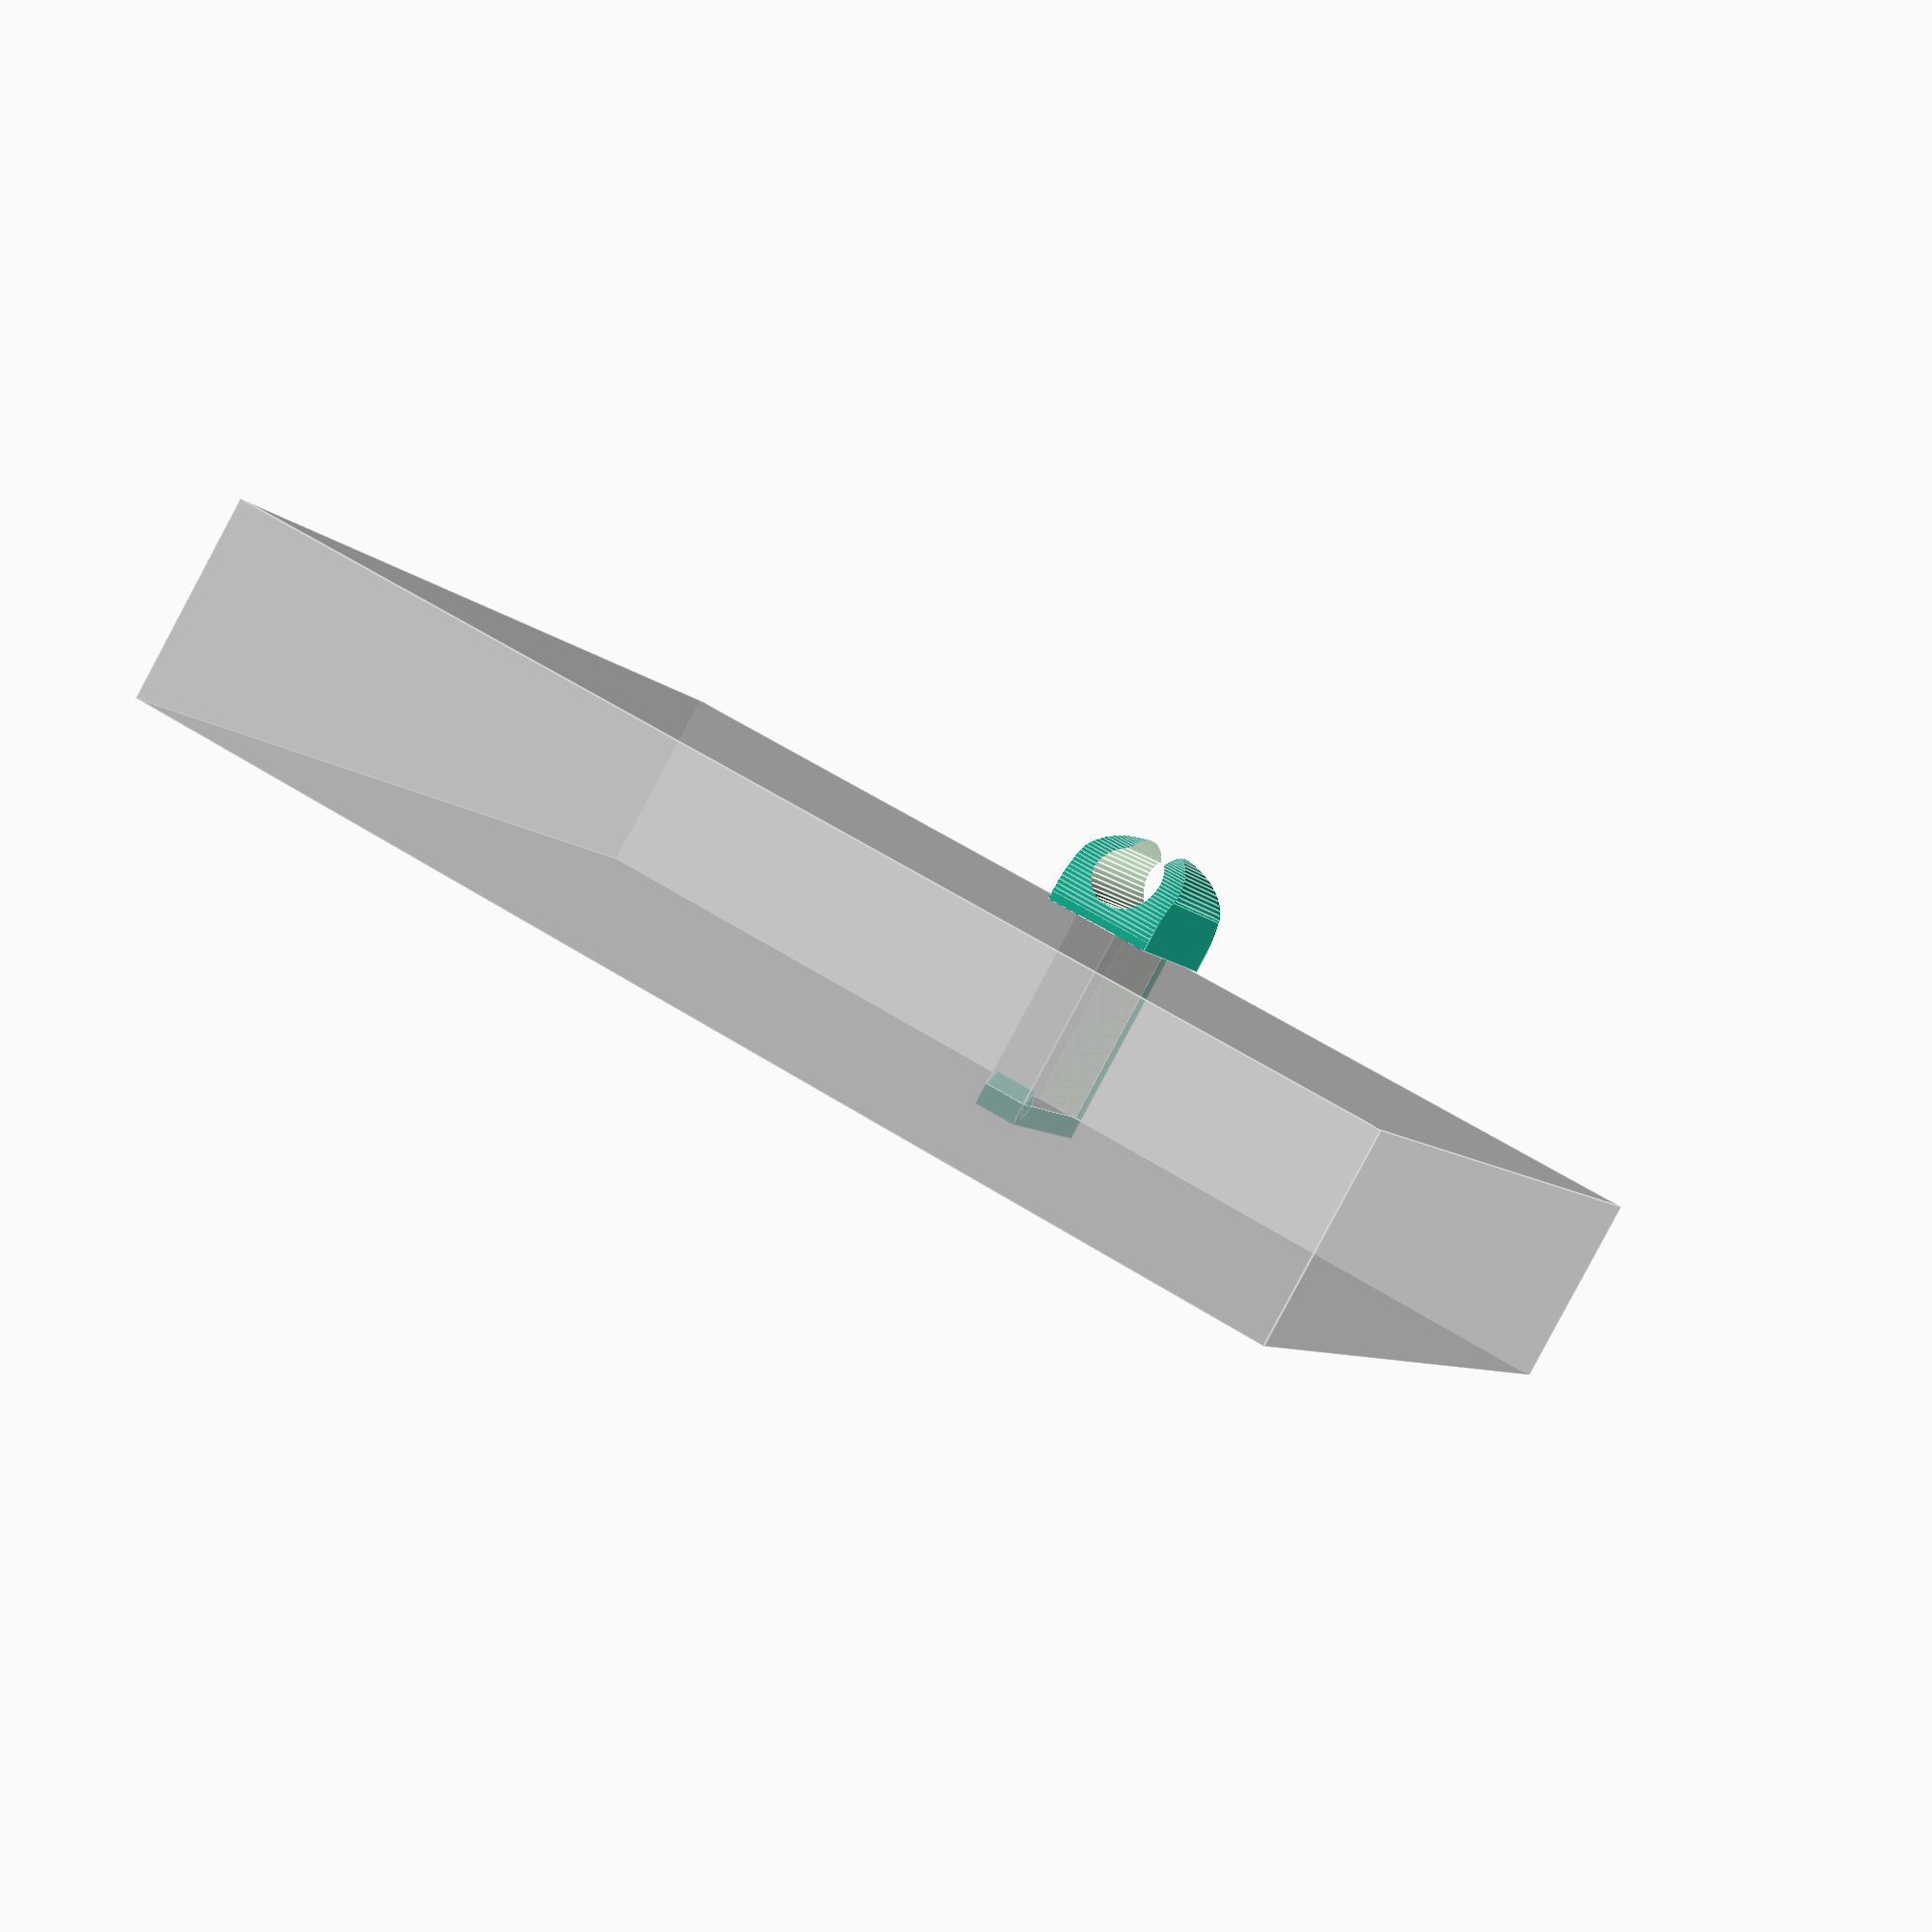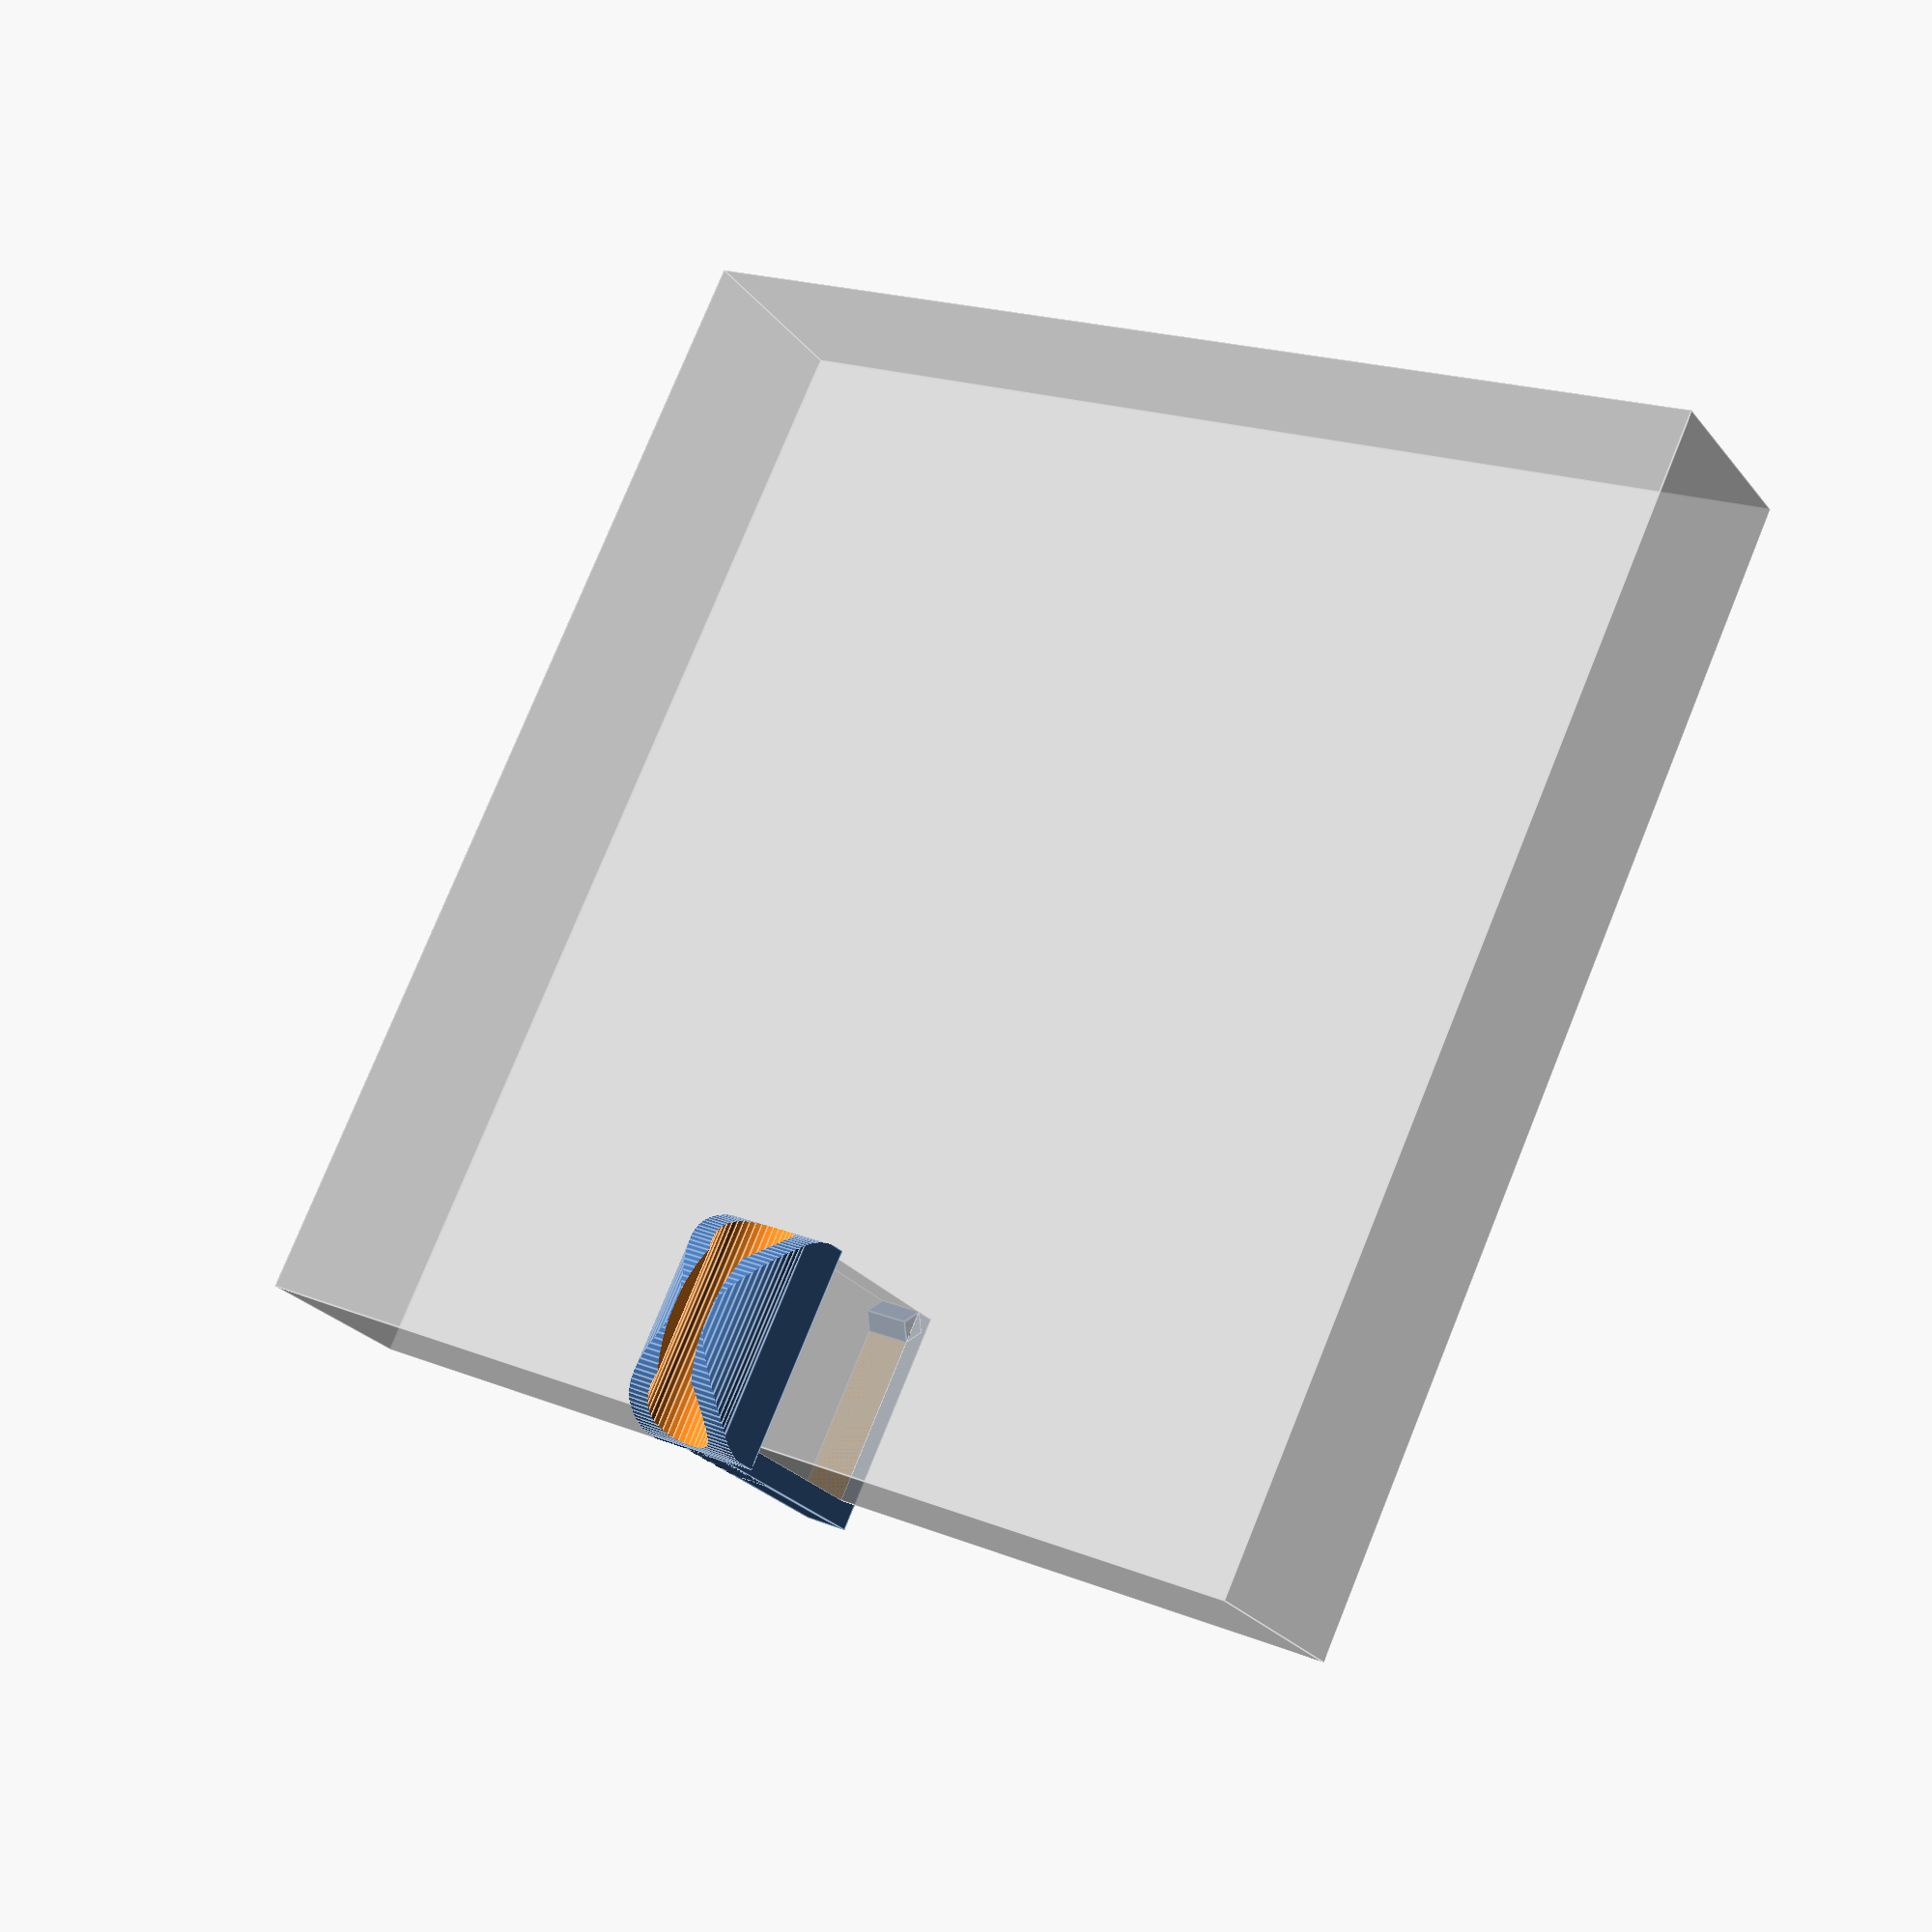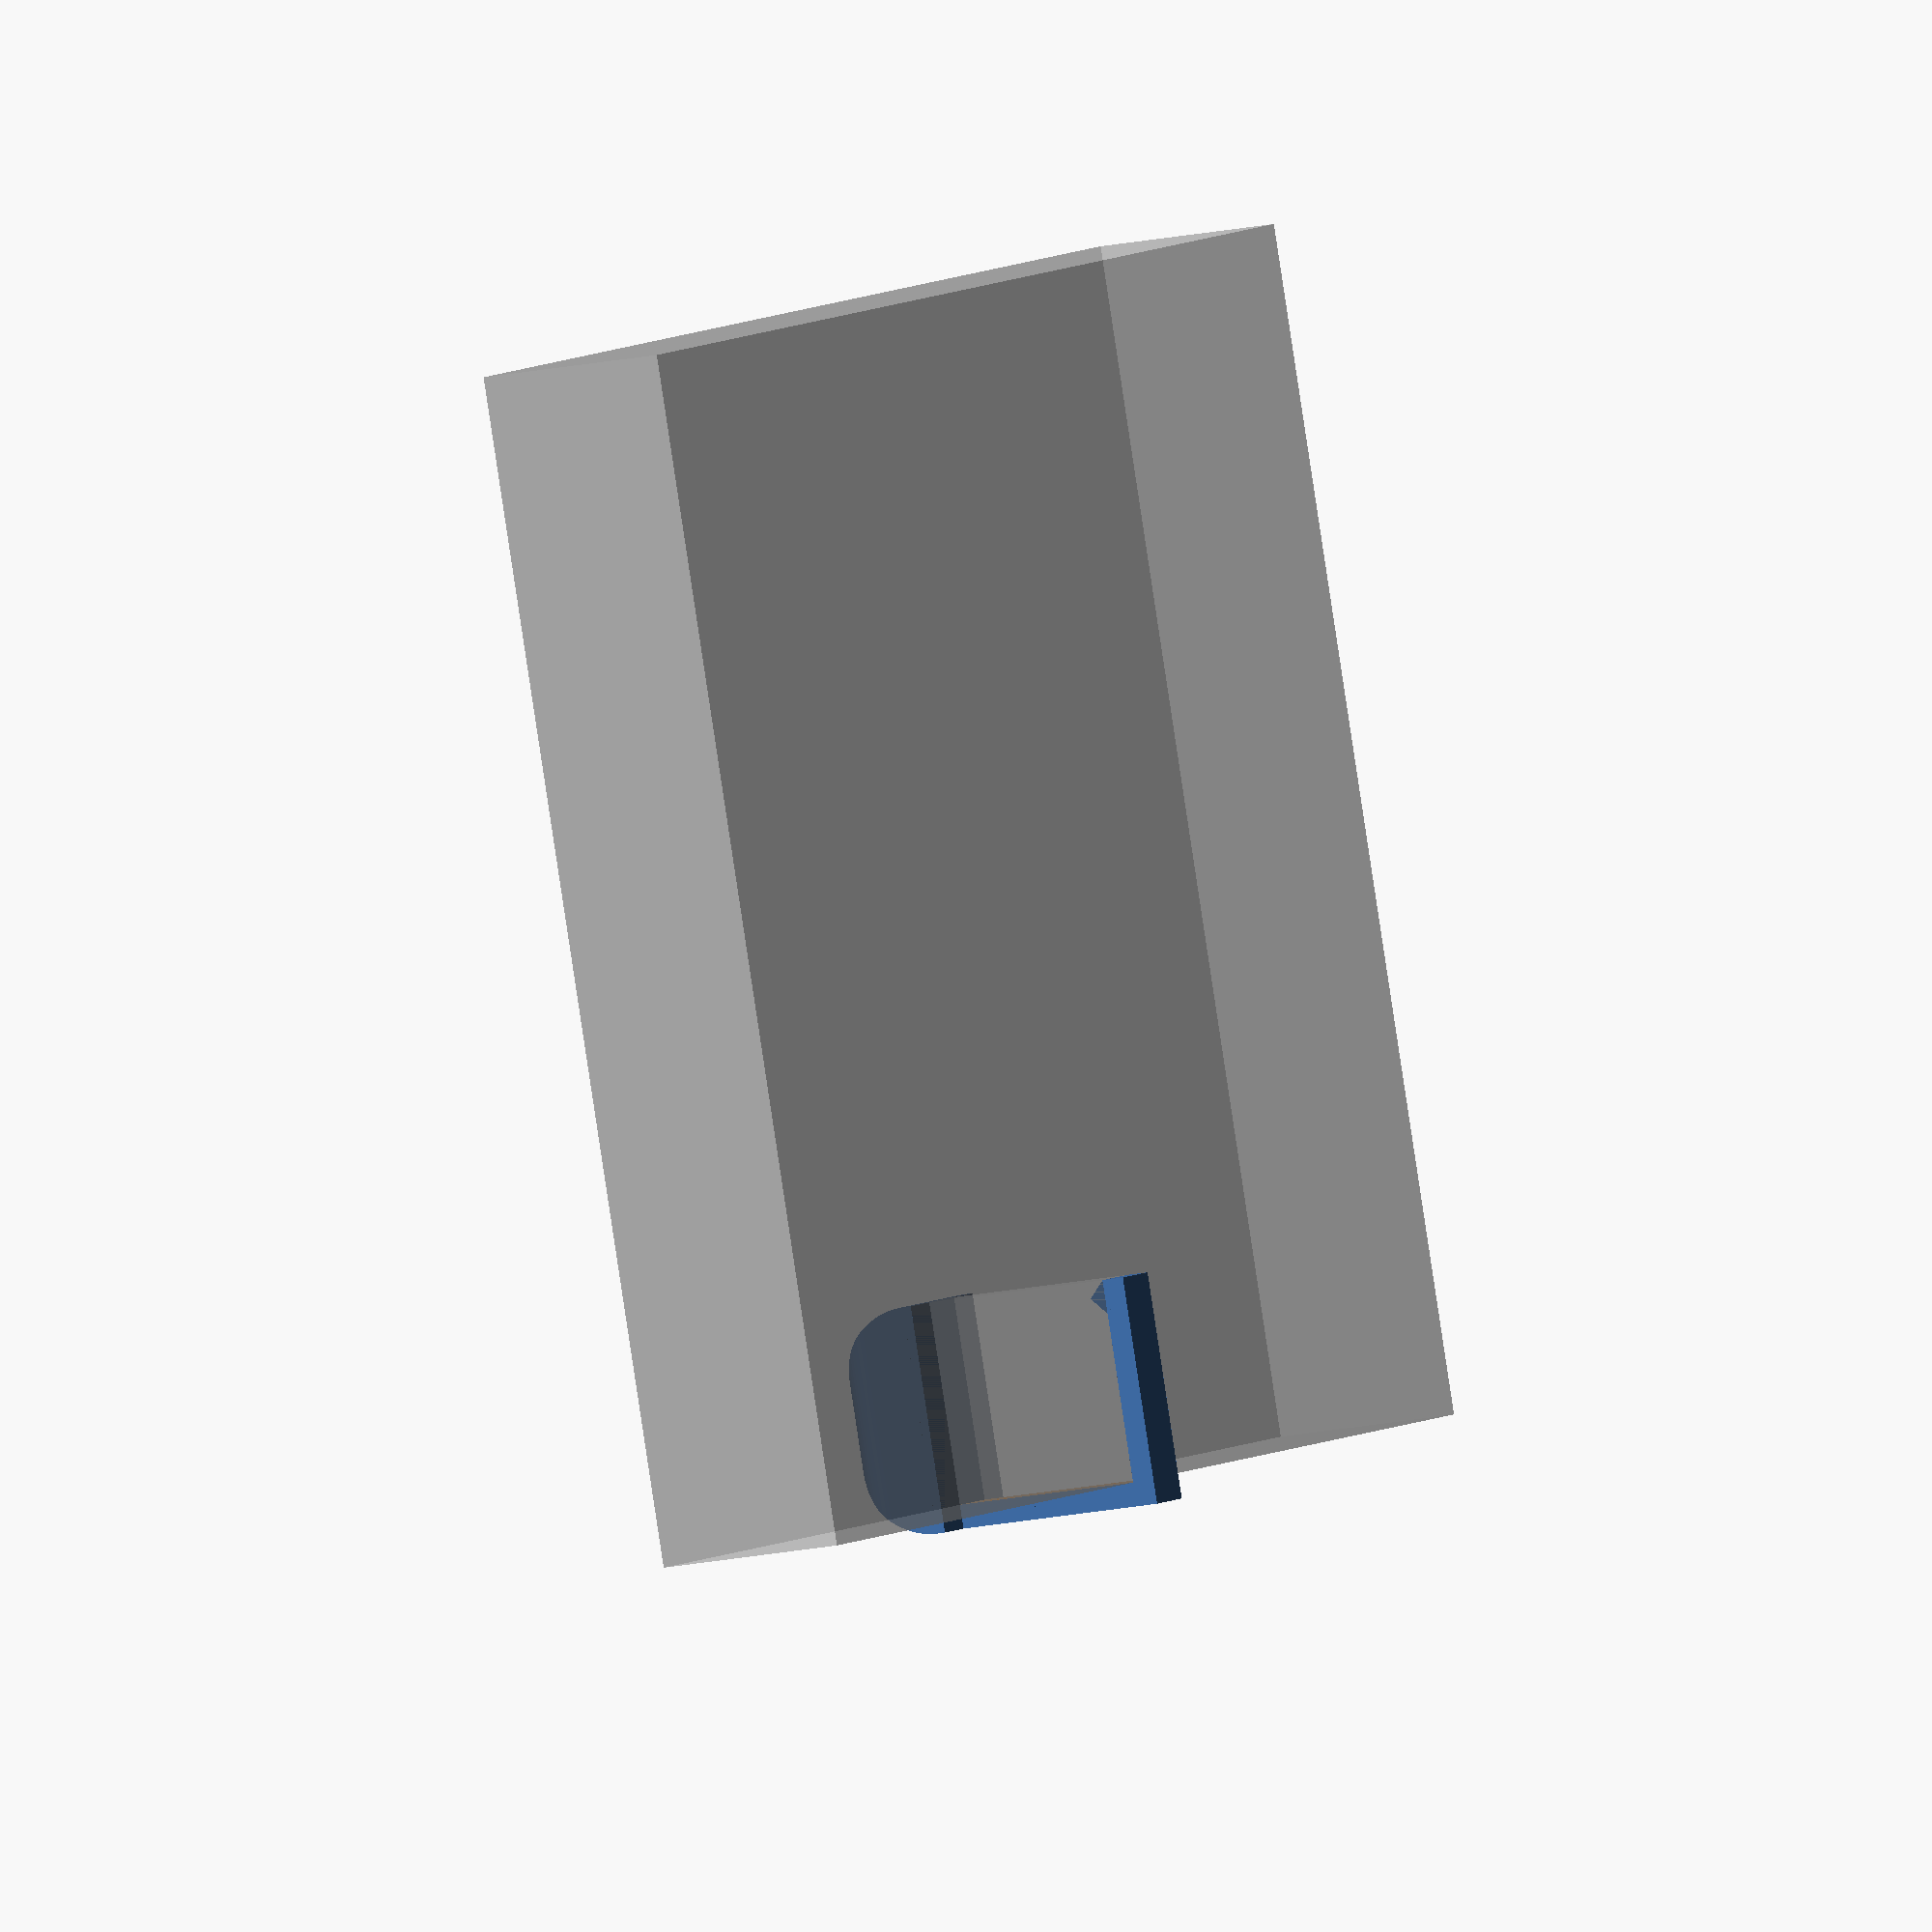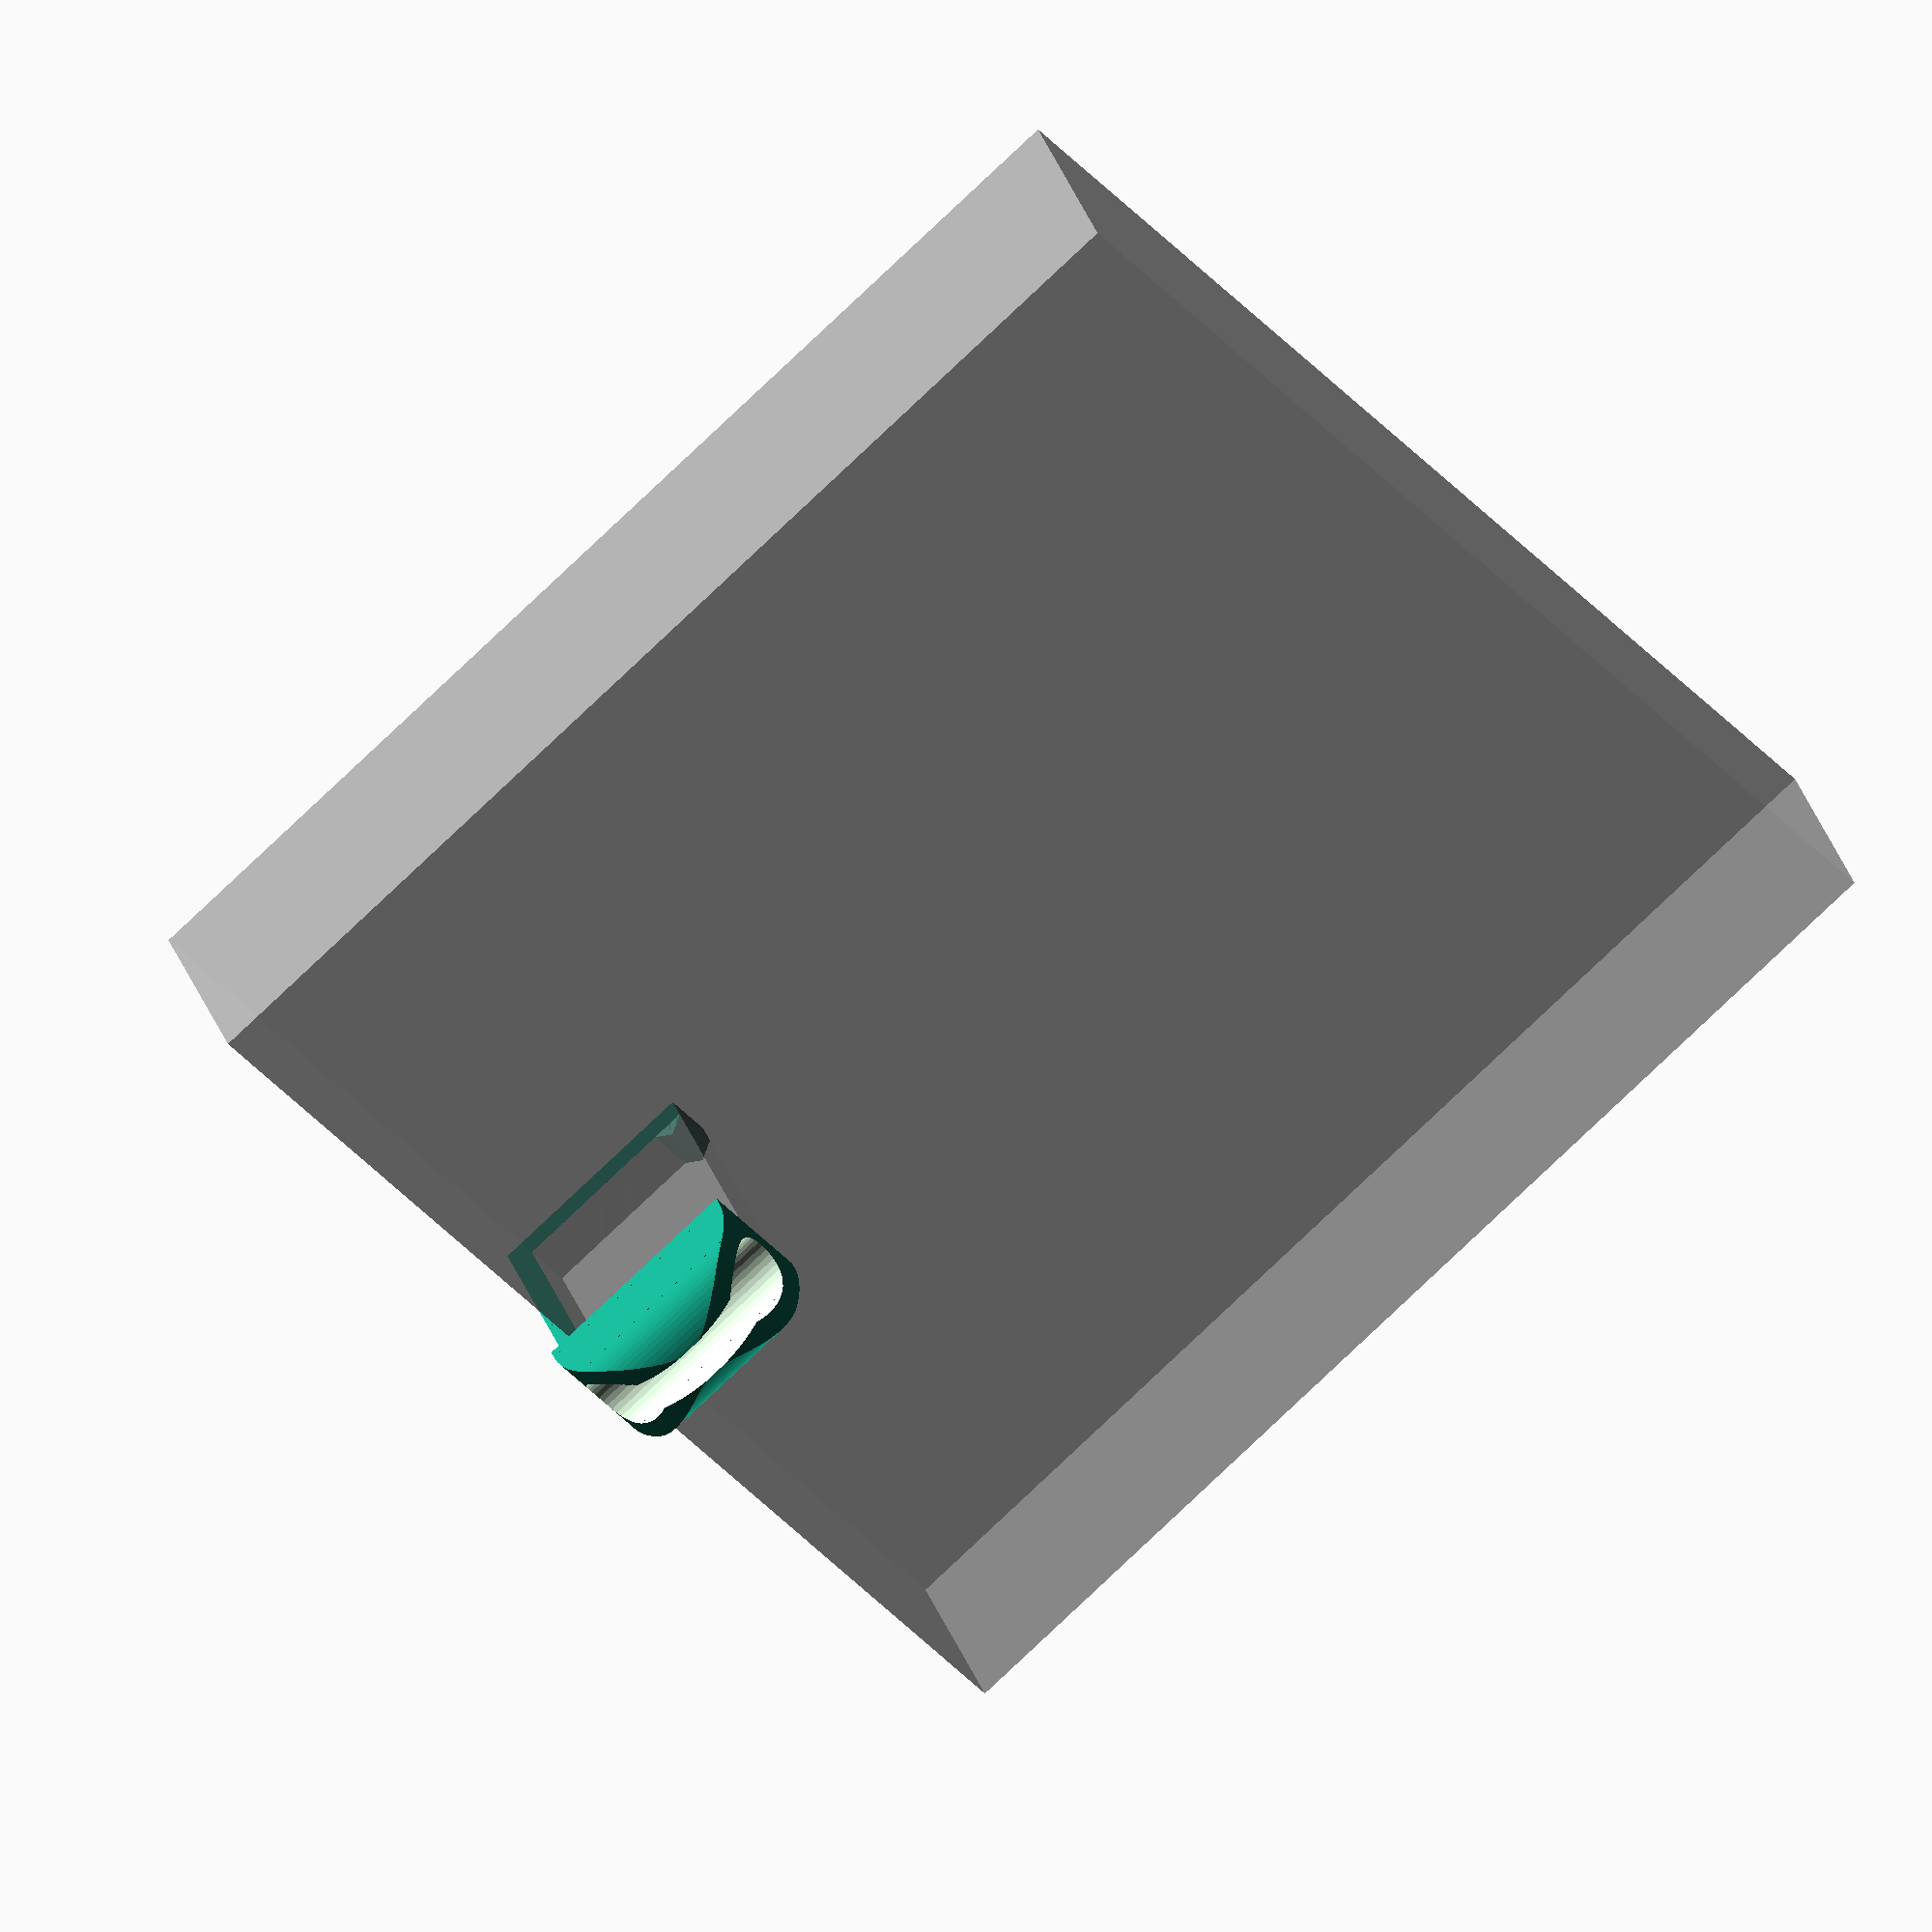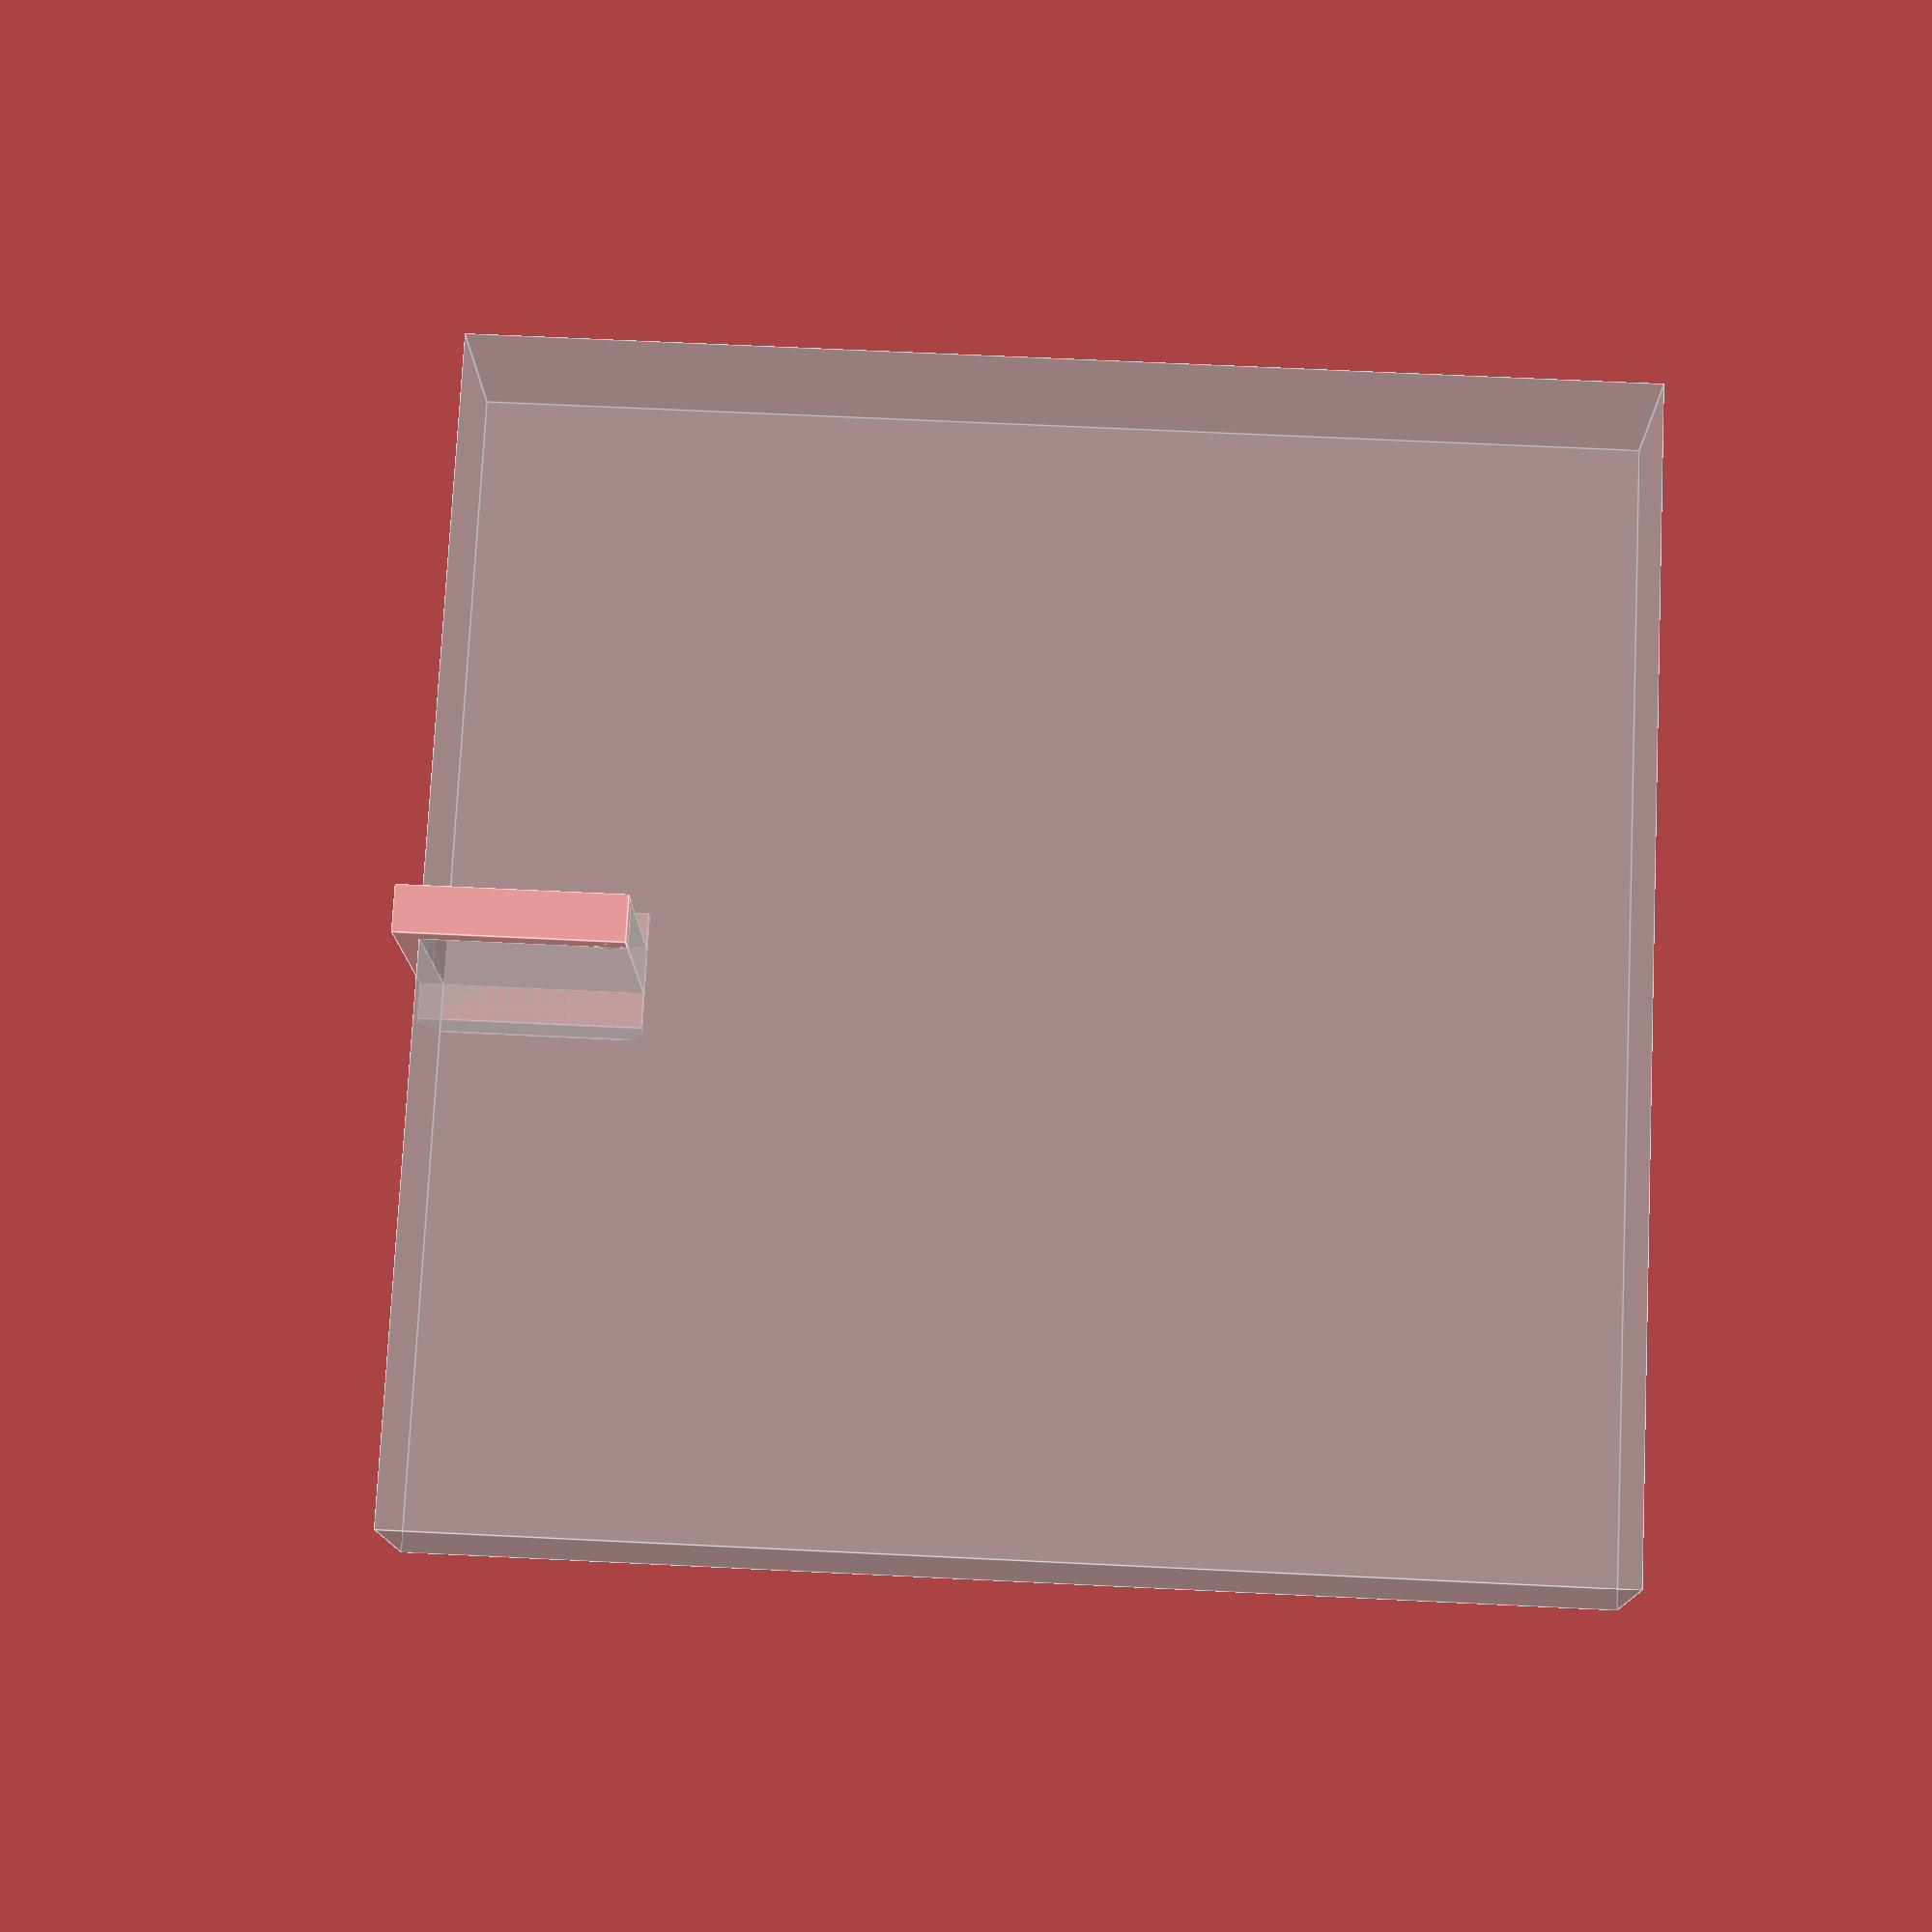
<openscad>
shelf_thickness = 17;
wall_thickness = 2;
cable_diameter = 4;
clip_depth = shelf_thickness;

$fa=0.5; // default minimum facet angle is now 0.5
$fs=0.5; // default minimum facet size is now 0.5 mm

// shelf
% translate([-50,0,wall_thickness]) cube([100, shelf_thickness, 100]);

module clip(width, depth, height, tooth) {
	// what we're clipping onto
	% cube([width, depth, height]);

	difference() {
		translate([0,-wall_thickness,-wall_thickness]) cube([width, depth+wall_thickness, height+wall_thickness]);
		translate([-1,0,0]) cube([width+2, depth+1, height+1]);
	}

	// tooth
	offset = tooth/sqrt(2);
	translate([width/2,depth-offset,0]) rotate([45,0,0])
		cube([width, tooth, tooth], center=true);
}

translate([0, shelf_thickness, 0])
translate([0, 0, wall_thickness])  // level with print bed
rotate([90,0,0])                   // lie on it's back
translate([-cable_diameter/2,0,0]) // center on x
clip(cable_diameter, clip_depth, shelf_thickness+0.1, wall_thickness);

module squared_cylinder(r1, r2, h) {
	cylinder(r1=r1, r2=r2, h=h);
	intersection() {
	rotate([0,0,45]) scale([sqrt(2),sqrt(2),1])
		cylinder(r1=r1, r2=r2, h=h, $fn=4);
		translate([-(r1+r2),0,-1])
			cube([(r1+r2)*2,(r1+r2)*2,h+2]);
	}
}

module holder(channel_rad, gap, length) {
	holder_rad = channel_rad + wall_thickness;
	translate([0, -holder_rad, 0]) // set origin
	difference () {
		intersection() {
			union () {
				
				// upper cylinder
				scale([1, 1 - wall_thickness/holder_rad/2, 1])
				cylinder(r=channel_rad + wall_thickness, h=length);

				// bottom rectangle
				translate([-holder_rad,0,0]) cube([holder_rad*2, holder_rad, length]);
			}

			translate([0, 0, length/2])
			scale([1, (holder_rad*2-wall_thickness) / length*2, 1])
			translate([-(holder_rad+1),holder_rad,0])
			rotate([0, 90, 0])
				squared_cylinder(r1=length/2, r2=length/2, h=holder_rad*2+2);
		}
		// channel
		translate([0,0,-1]) cylinder(r=channel_rad, h=length+2);
		// gap
		translate([0, -(channel_rad+1), length/2]) cube([gap, wall_thickness+2, length+2], center=true);
	}
}

holder(cable_diameter/2 +1, cable_diameter-0.5, clip_depth+wall_thickness);

</openscad>
<views>
elev=186.0 azim=29.6 roll=162.9 proj=p view=edges
elev=102.8 azim=32.0 roll=337.9 proj=p view=edges
elev=87.9 azim=121.2 roll=8.6 proj=o view=wireframe
elev=76.5 azim=335.2 roll=313.8 proj=o view=wireframe
elev=117.5 azim=165.4 roll=267.1 proj=p view=edges
</views>
